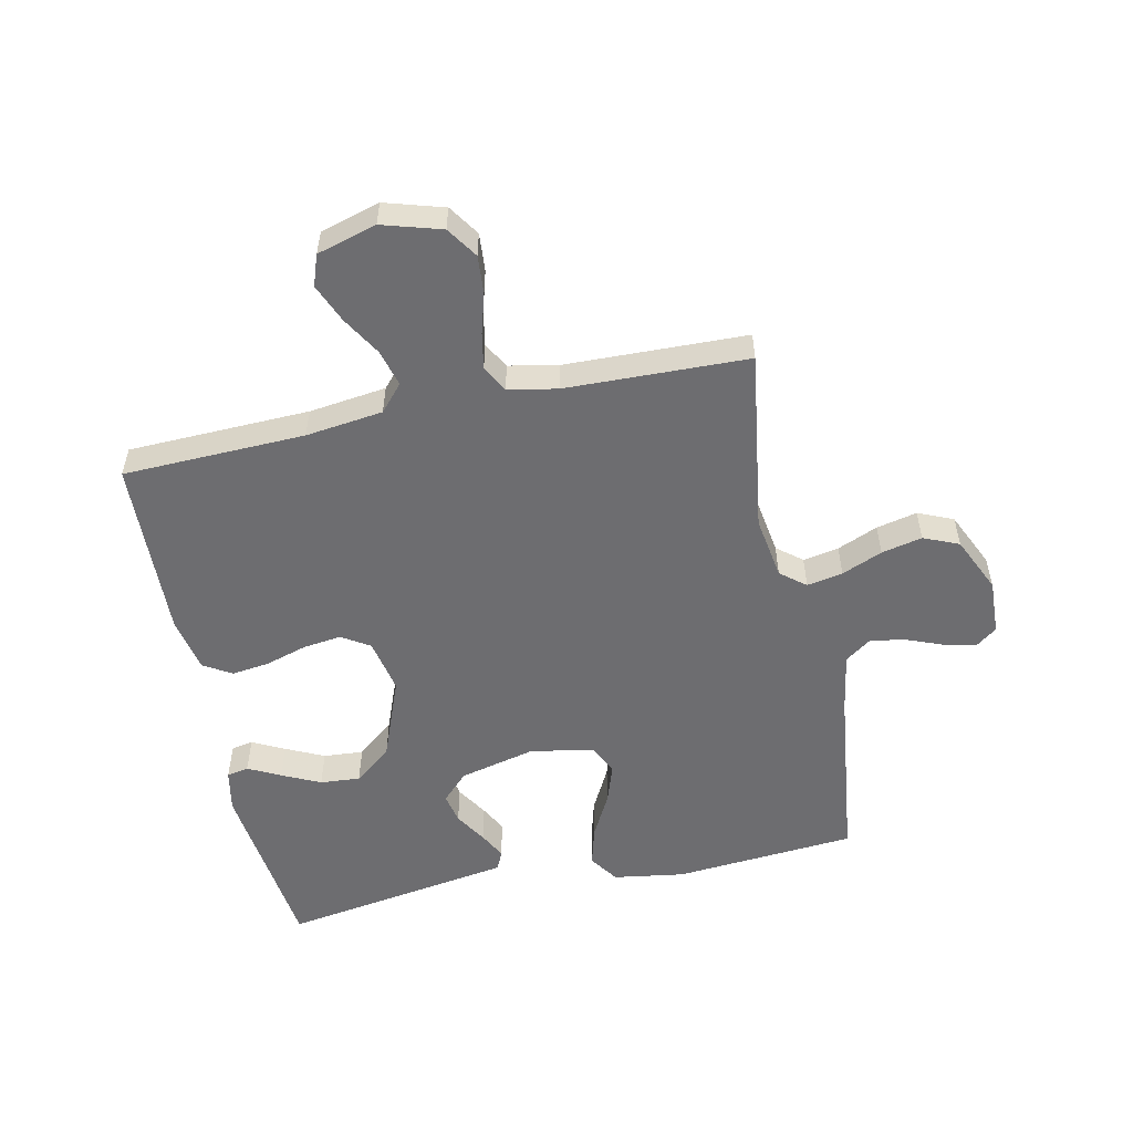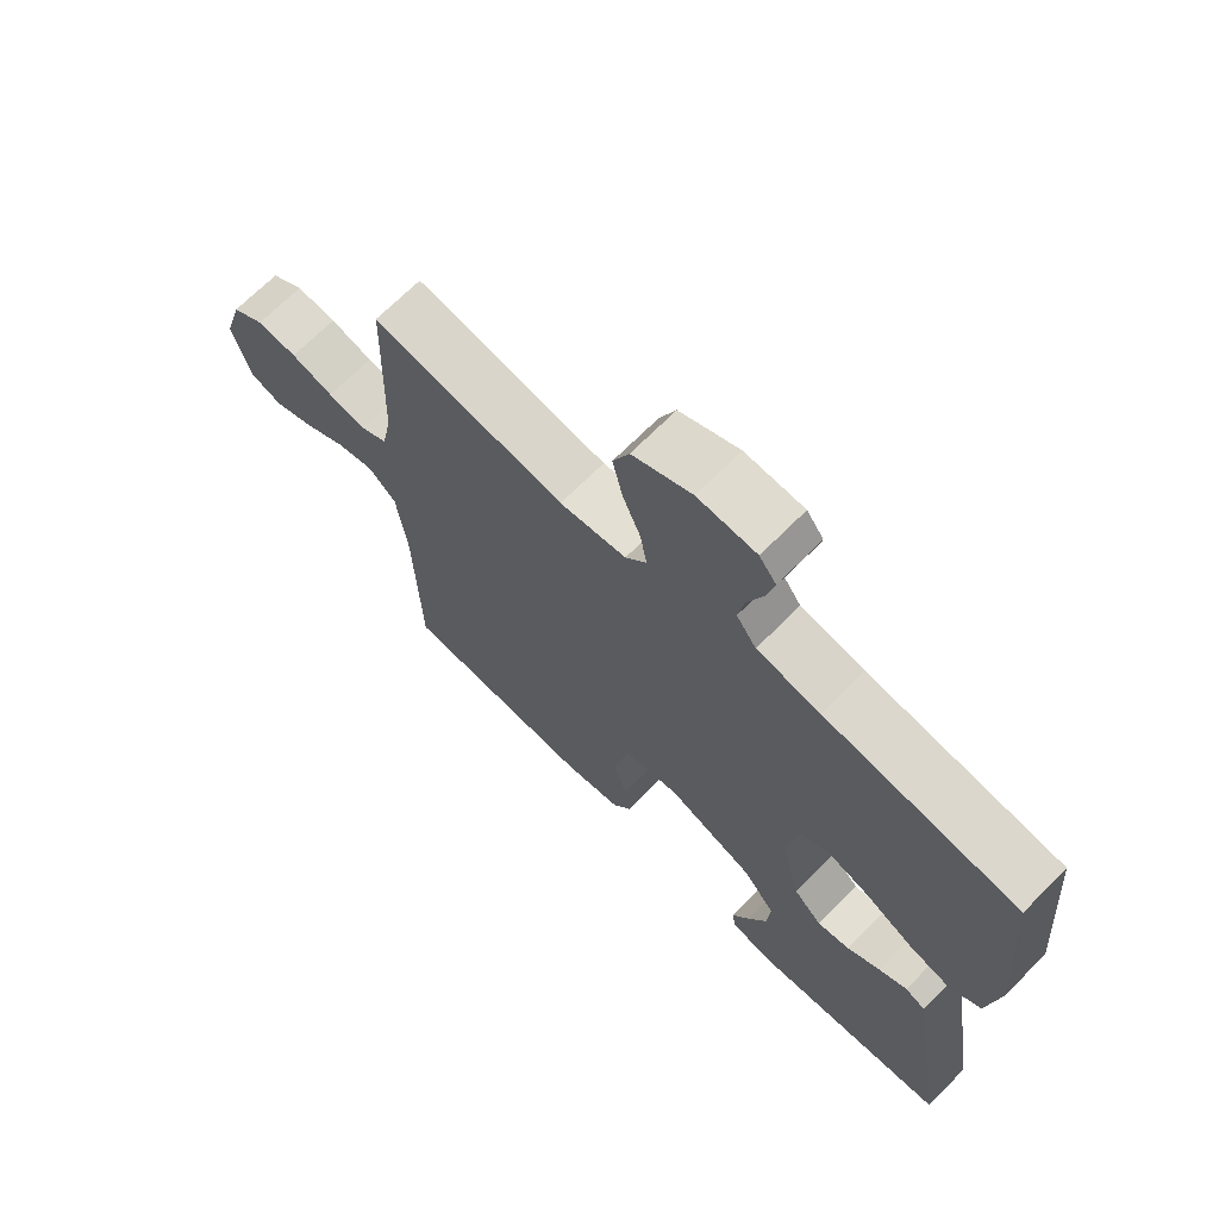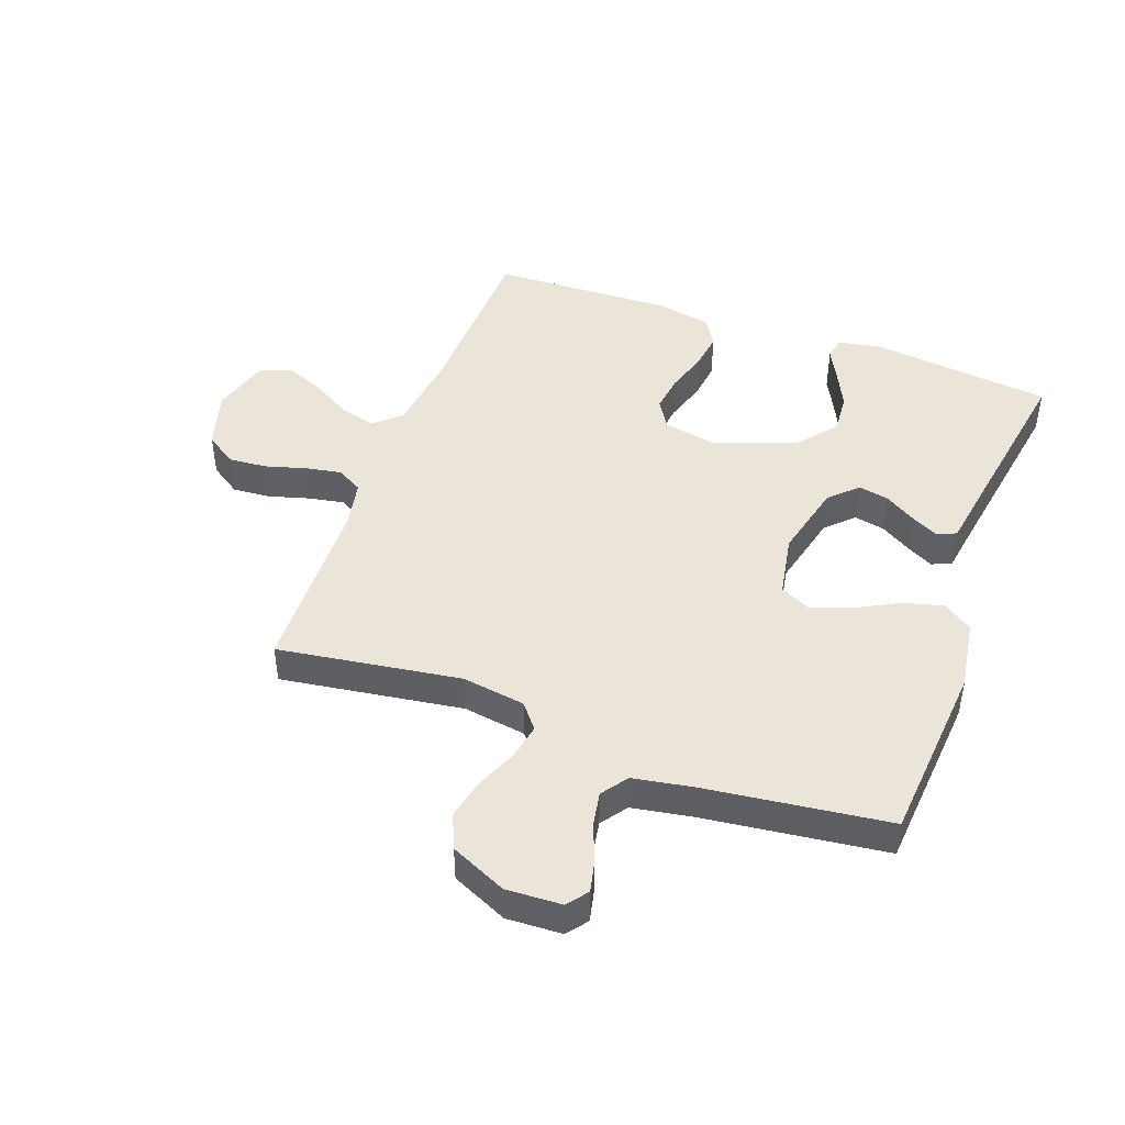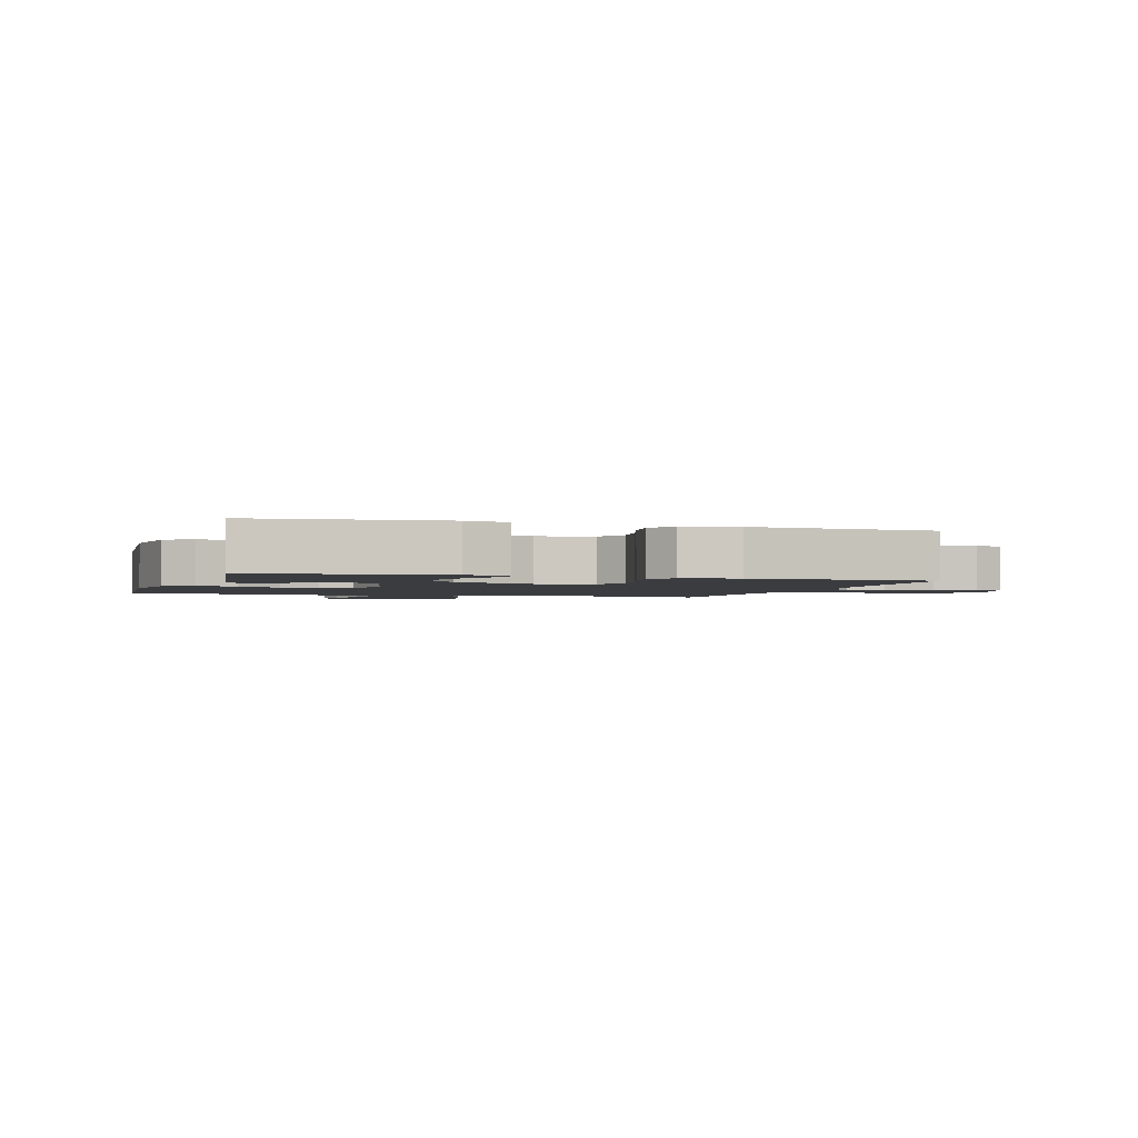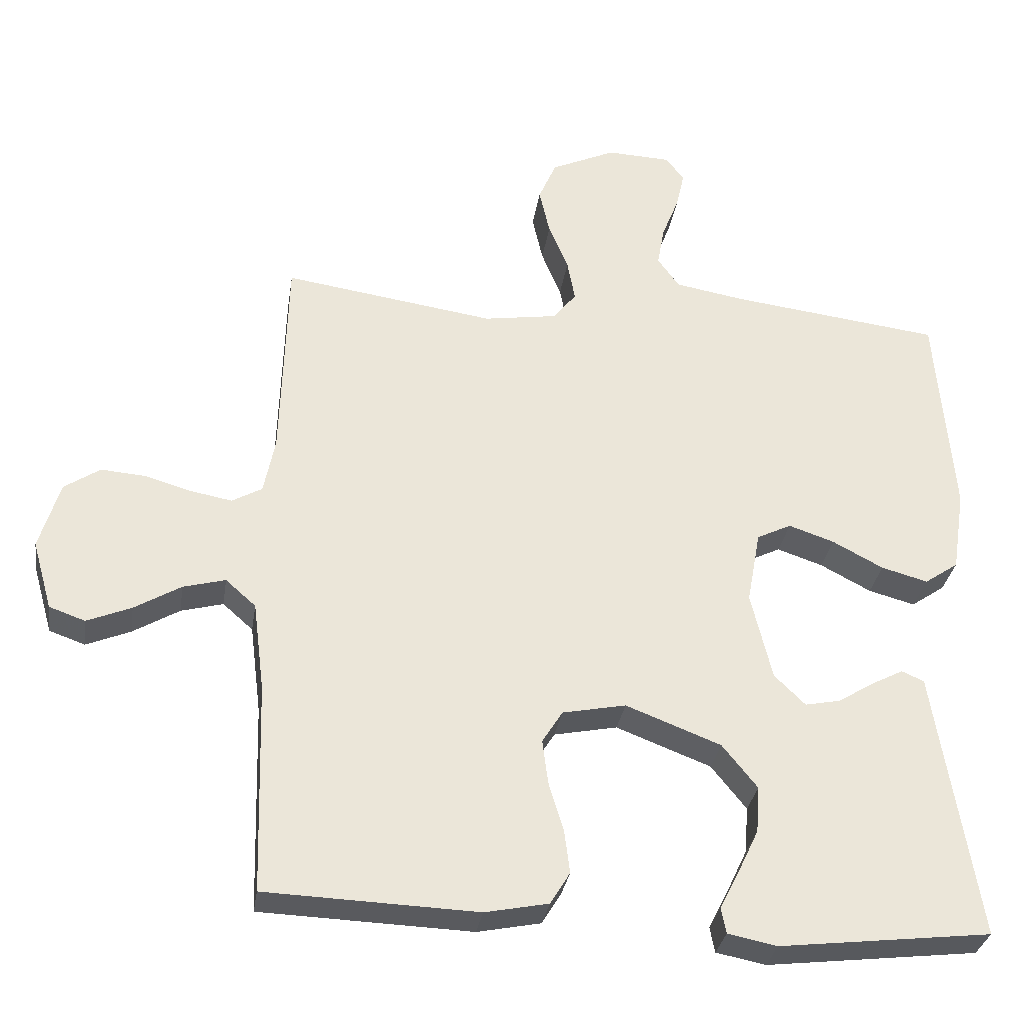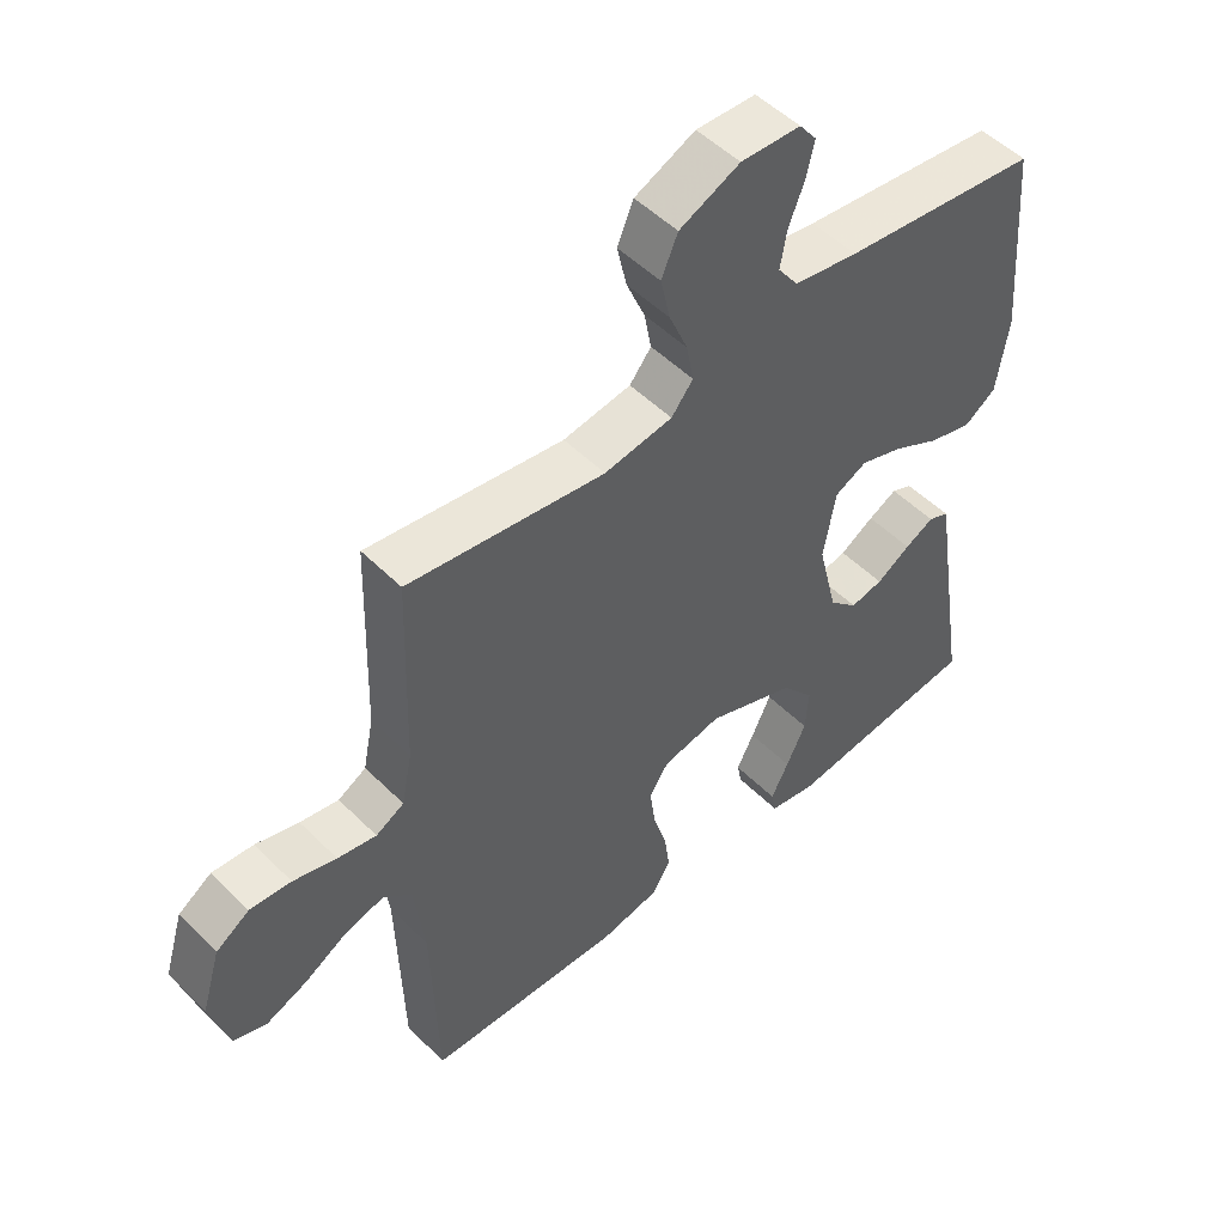
<metadata>
{"format":"obj","ext":"obj","renderer":"f3d","projection":"perspective","resolution":1024,"background":"white","views":[{"elev":-54.1,"azim":-77.9,"up":"+Y"},{"elev":68.9,"azim":44.8,"up":"+Z"},{"elev":45.3,"azim":20.1,"up":"+Y"},{"elev":-2.1,"azim":162.5,"up":"+Y"},{"elev":-31.3,"azim":-8.6,"up":"+Z"},{"elev":51.0,"azim":-42.9,"up":"+Z"}]}
</metadata>
<code>
v -0.5 0.07 -0.5
v -0.509 0.07 -0.2
v -0.525 0.07 -0.073
v -0.568 0.07 -0.035
v -0.628 0.07 -0.051
v -0.694 0.07 -0.09
v -0.757 0.07 -0.116
v -0.808 0.07 -0.098
v -0.836 0.07 0
v -0.807 0.07 0.097
v -0.756 0.07 0.131
v -0.693 0.07 0.126
v -0.627 0.07 0.107
v -0.568 0.07 0.096
v -0.525 0.07 0.12
v -0.509 0.07 0.2
v -0.5 0.07 0.5
v -0.2 0.07 0.456
v -0.096 0.07 0.472
v -0.063 0.07 0.513
v -0.074 0.07 0.572
v -0.102 0.07 0.639
v -0.117 0.07 0.706
v -0.092 0.07 0.764
v 0 0.07 0.806
v 0.091 0.07 0.802
v 0.117 0.07 0.768
v 0.105 0.07 0.715
v 0.081 0.07 0.654
v 0.071 0.07 0.597
v 0.102 0.07 0.554
v 0.2 0.07 0.537
v 0.5 0.07 0.5
v 0.524 0.07 0.2
v 0.506 0.07 0.083
v 0.458 0.07 0.05
v 0.392 0.07 0.068
v 0.32 0.07 0.106
v 0.255 0.07 0.128
v 0.206 0.07 0.104
v 0.187 0.07 0
v 0.217 0.07 -0.125
v 0.261 0.07 -0.168
v 0.311 0.07 -0.158
v 0.363 0.07 -0.126
v 0.407 0.07 -0.103
v 0.439 0.07 -0.117
v 0.452 0.07 -0.2
v 0.5 0.07 -0.5
v 0.2 0.07 -0.535
v 0.13 0.07 -0.521
v 0.123 0.07 -0.485
v 0.15 0.07 -0.432
v 0.18 0.07 -0.369
v 0.185 0.07 -0.303
v 0.135 0.07 -0.241
v 0 0.07 -0.189
v -0.09 0.07 -0.207
v -0.119 0.07 -0.253
v -0.111 0.07 -0.316
v -0.09 0.07 -0.385
v -0.082 0.07 -0.447
v -0.11 0.07 -0.493
v -0.2 0.07 -0.511
v -0.5 0 -0.5
v -0.509 0 -0.2
v -0.525 0 -0.073
v -0.568 0 -0.035
v -0.628 0 -0.051
v -0.694 0 -0.09
v -0.757 0 -0.116
v -0.808 0 -0.098
v -0.836 0 0
v -0.807 0 0.097
v -0.756 0 0.131
v -0.693 0 0.126
v -0.627 0 0.107
v -0.568 0 0.096
v -0.525 0 0.12
v -0.509 0 0.2
v -0.5 0 0.5
v -0.2 0 0.456
v -0.096 0 0.472
v -0.063 0 0.513
v -0.074 0 0.572
v -0.102 0 0.639
v -0.117 0 0.706
v -0.092 0 0.764
v 0 0 0.806
v 0.091 0 0.802
v 0.117 0 0.768
v 0.105 0 0.715
v 0.081 0 0.654
v 0.071 0 0.597
v 0.102 0 0.554
v 0.2 0 0.537
v 0.5 0 0.5
v 0.524 0 0.2
v 0.506 0 0.083
v 0.458 0 0.05
v 0.392 0 0.068
v 0.32 0 0.106
v 0.255 0 0.128
v 0.206 0 0.104
v 0.187 0 0
v 0.217 0 -0.125
v 0.261 0 -0.168
v 0.311 0 -0.158
v 0.363 0 -0.126
v 0.407 0 -0.103
v 0.439 0 -0.117
v 0.452 0 -0.2
v 0.5 0 -0.5
v 0.2 0 -0.535
v 0.13 0 -0.521
v 0.123 0 -0.485
v 0.15 0 -0.432
v 0.18 0 -0.369
v 0.185 0 -0.303
v 0.135 0 -0.241
v 0 0 -0.189
v -0.09 0 -0.207
v -0.119 0 -0.253
v -0.111 0 -0.316
v -0.09 0 -0.385
v -0.082 0 -0.447
v -0.11 0 -0.493
v -0.2 0 -0.511
f 64 1 2
f 63 64 2
f 62 63 2
f 61 62 2
f 60 61 2
f 59 60 2 3
f 58 59 3 4
f 57 58 4
f 51 52 53
f 50 51 53
f 49 50 53
f 48 49 53
f 48 53 54
f 47 48 54
f 46 47 54
f 45 46 54
f 44 45 54
f 43 44 54 55
f 36 37 38
f 35 36 38
f 34 35 38
f 33 34 38
f 32 33 38
f 31 32 38 39
f 30 31 39 40
f 27 28 29
f 26 27 29
f 25 26 29
f 24 25 29
f 23 24 29
f 22 23 29
f 21 22 29
f 20 21 29 30
f 30 40 41
f 20 30 41
f 19 20 41
f 16 17 18
f 19 41 42
f 18 19 42
f 16 18 42
f 15 16 42
f 11 12 13
f 10 11 13
f 9 10 13
f 8 9 13
f 7 8 13
f 6 7 13
f 5 6 13
f 4 5 13 14
f 42 43 55 56
f 42 56 57
f 15 42 57
f 14 15 57
f 4 14 57
f 66 65 128
f 66 128 127
f 66 127 126
f 66 126 125
f 66 125 124
f 67 66 124 123
f 68 67 123 122
f 68 122 121
f 117 116 115
f 117 115 114
f 117 114 113
f 117 113 112
f 118 117 112
f 118 112 111
f 118 111 110
f 118 110 109
f 118 109 108
f 119 118 108 107
f 102 101 100
f 102 100 99
f 102 99 98
f 102 98 97
f 102 97 96
f 103 102 96 95
f 104 103 95 94
f 93 92 91
f 93 91 90
f 93 90 89
f 93 89 88
f 93 88 87
f 93 87 86
f 93 86 85
f 94 93 85 84
f 105 104 94
f 105 94 84
f 105 84 83
f 82 81 80
f 106 105 83
f 106 83 82
f 106 82 80
f 106 80 79
f 77 76 75
f 77 75 74
f 77 74 73
f 77 73 72
f 77 72 71
f 77 71 70
f 77 70 69
f 78 77 69 68
f 120 119 107 106
f 121 120 106
f 121 106 79
f 121 79 78
f 121 78 68
f 1 65 66 2
f 2 66 67 3
f 3 67 68 4
f 4 68 69 5
f 5 69 70 6
f 6 70 71 7
f 7 71 72 8
f 8 72 73 9
f 9 73 74 10
f 10 74 75 11
f 11 75 76 12
f 12 76 77 13
f 13 77 78 14
f 14 78 79 15
f 15 79 80 16
f 16 80 81 17
f 17 81 82 18
f 18 82 83 19
f 19 83 84 20
f 20 84 85 21
f 21 85 86 22
f 22 86 87 23
f 23 87 88 24
f 24 88 89 25
f 25 89 90 26
f 26 90 91 27
f 27 91 92 28
f 28 92 93 29
f 29 93 94 30
f 30 94 95 31
f 31 95 96 32
f 32 96 97 33
f 33 97 98 34
f 34 98 99 35
f 35 99 100 36
f 36 100 101 37
f 37 101 102 38
f 38 102 103 39
f 39 103 104 40
f 40 104 105 41
f 41 105 106 42
f 42 106 107 43
f 43 107 108 44
f 44 108 109 45
f 45 109 110 46
f 46 110 111 47
f 47 111 112 48
f 48 112 113 49
f 49 113 114 50
f 50 114 115 51
f 51 115 116 52
f 52 116 117 53
f 53 117 118 54
f 54 118 119 55
f 55 119 120 56
f 56 120 121 57
f 57 121 122 58
f 58 122 123 59
f 59 123 124 60
f 60 124 125 61
f 61 125 126 62
f 62 126 127 63
f 63 127 128 64
f 64 128 65 1

</code>
